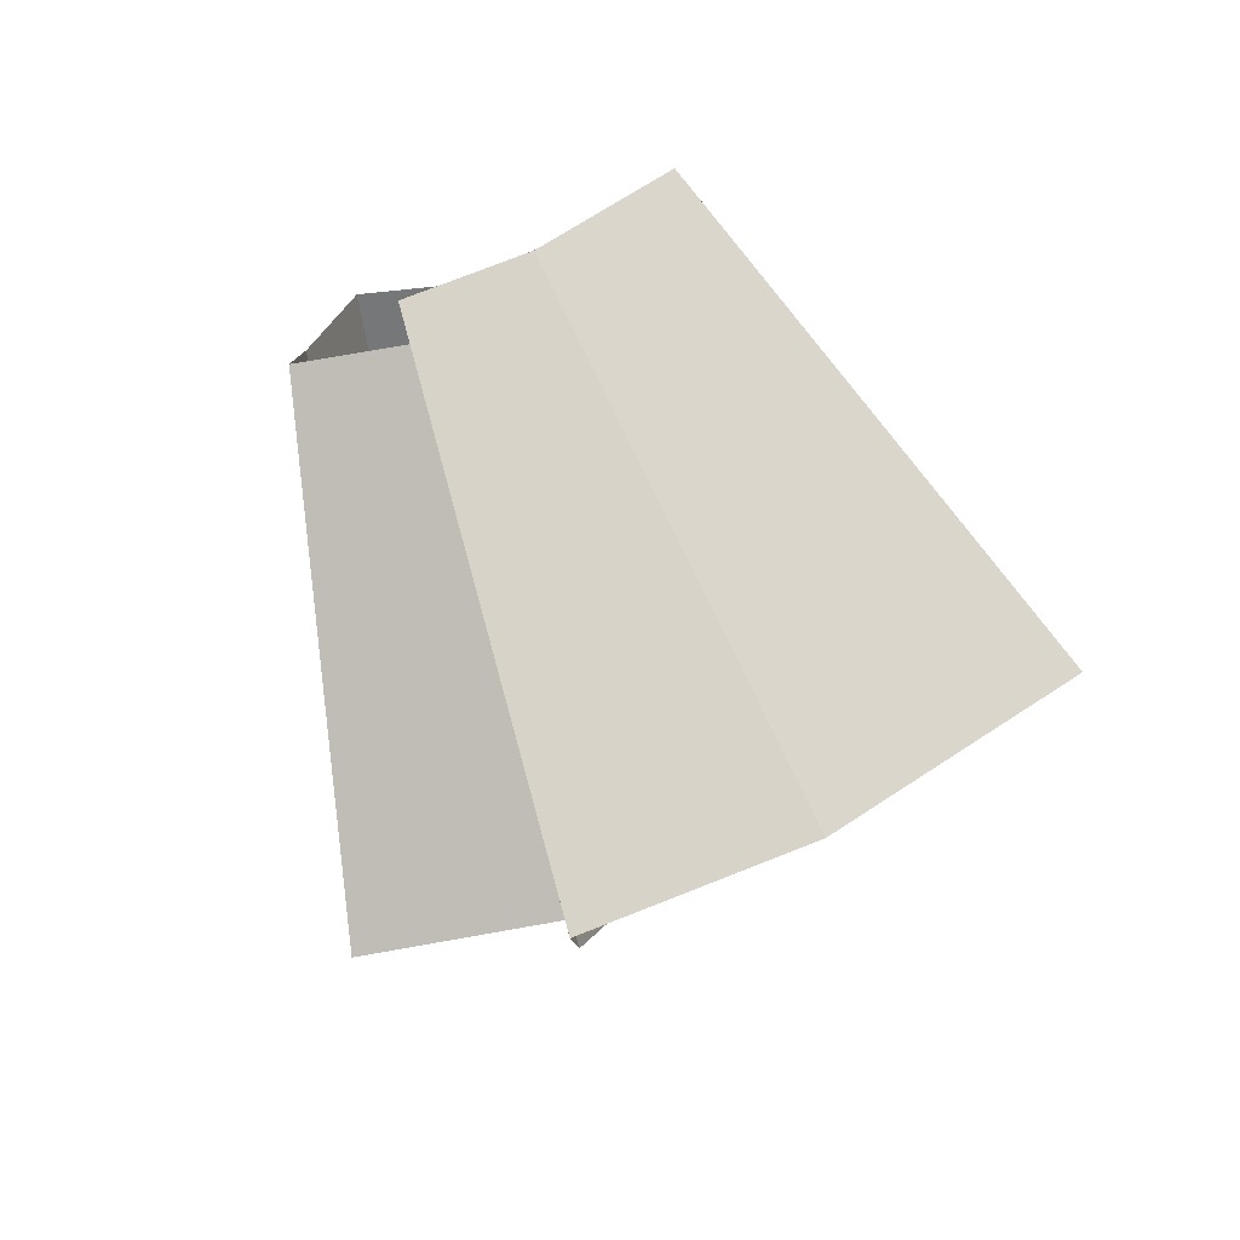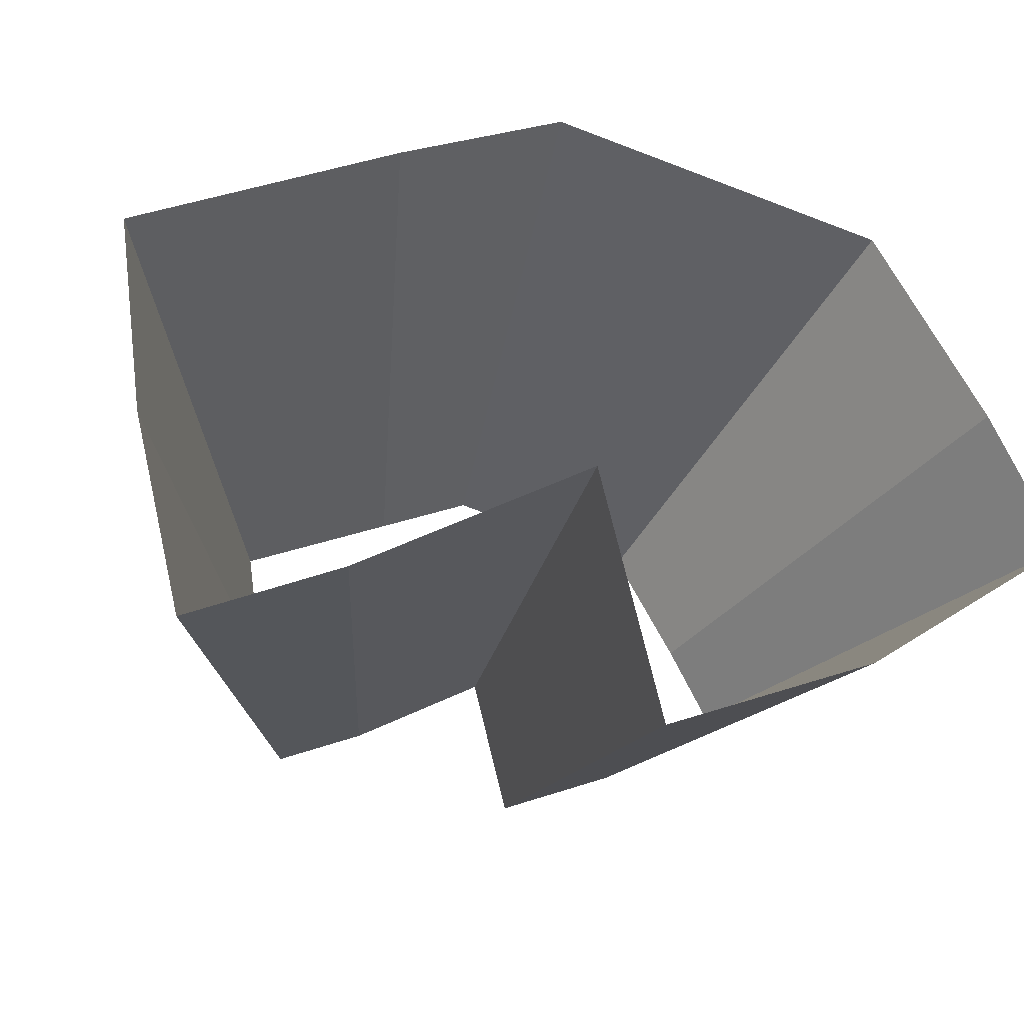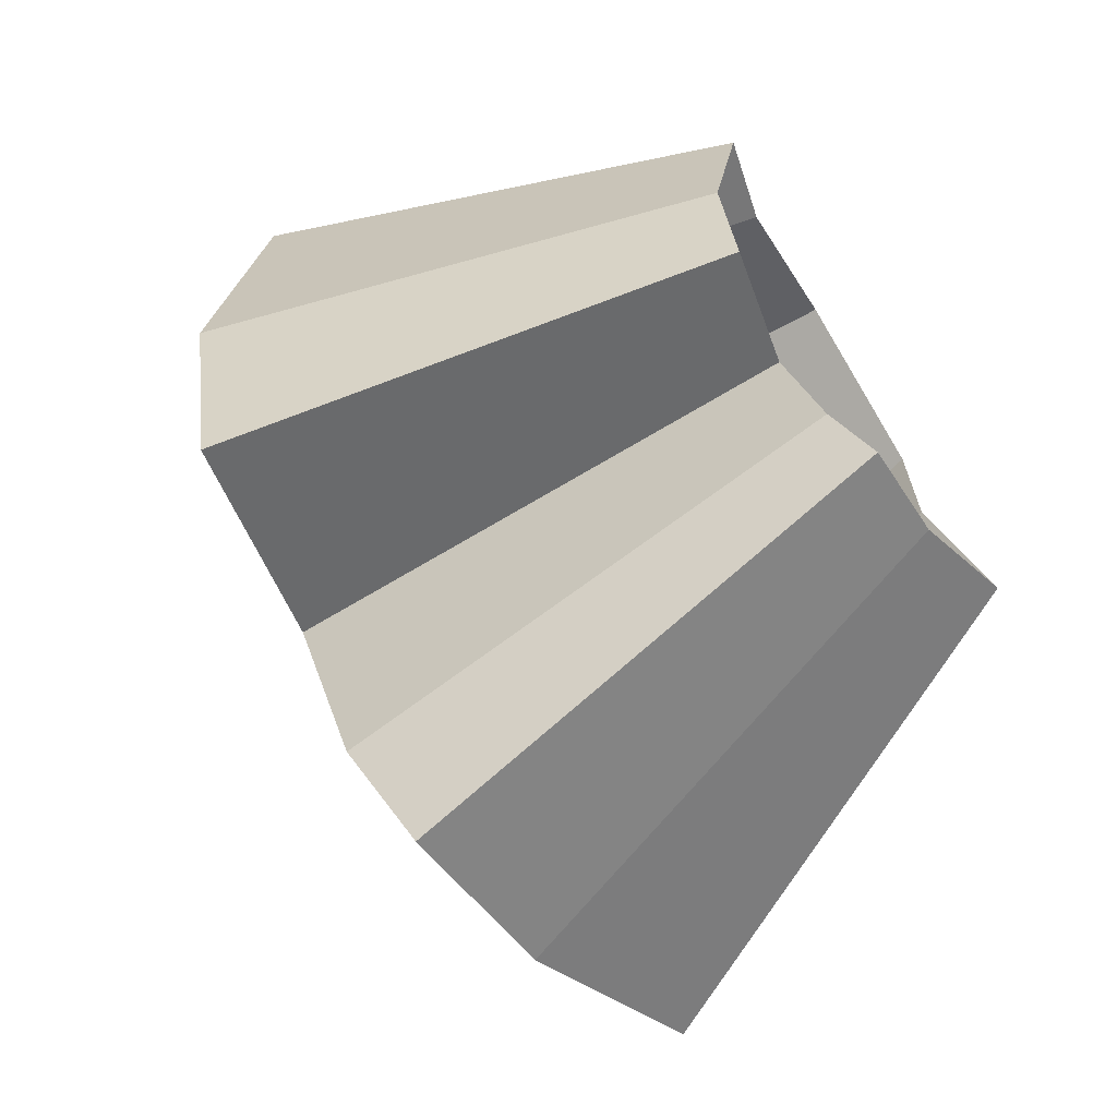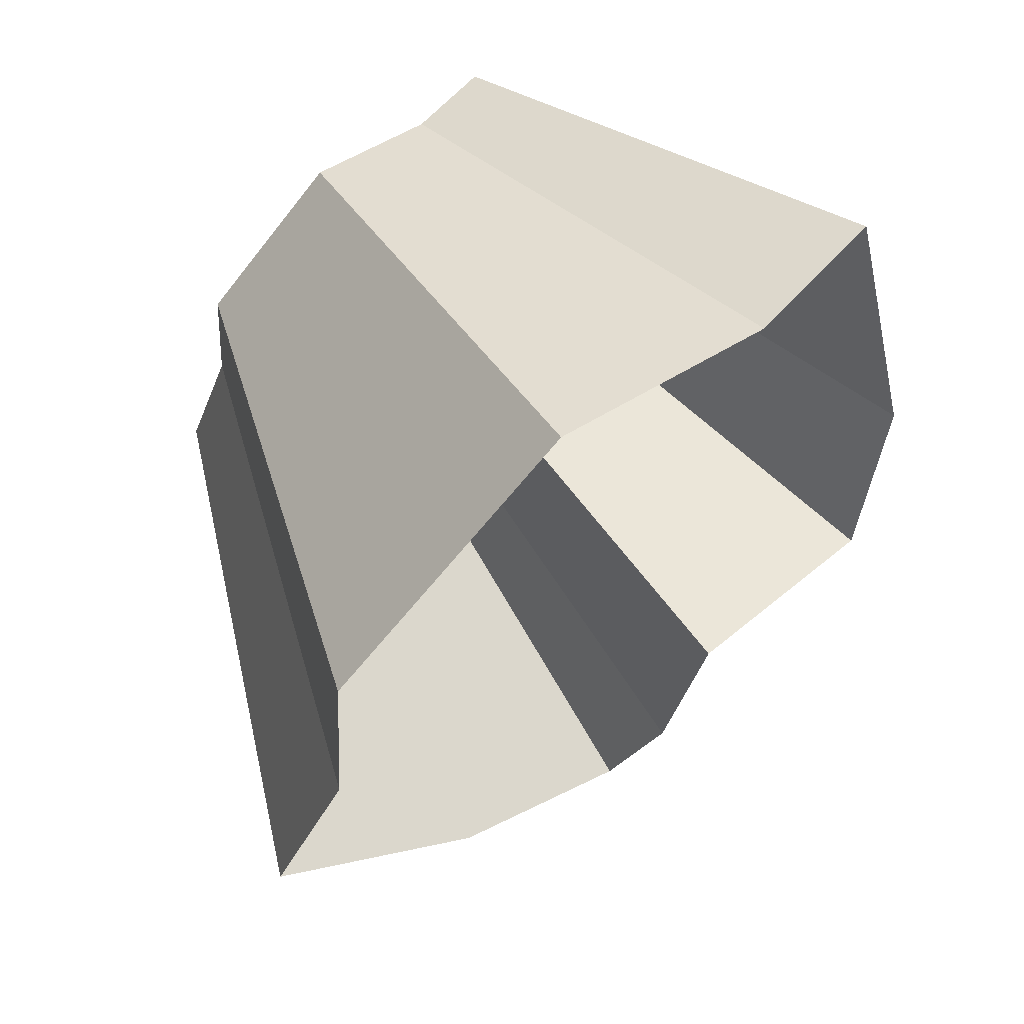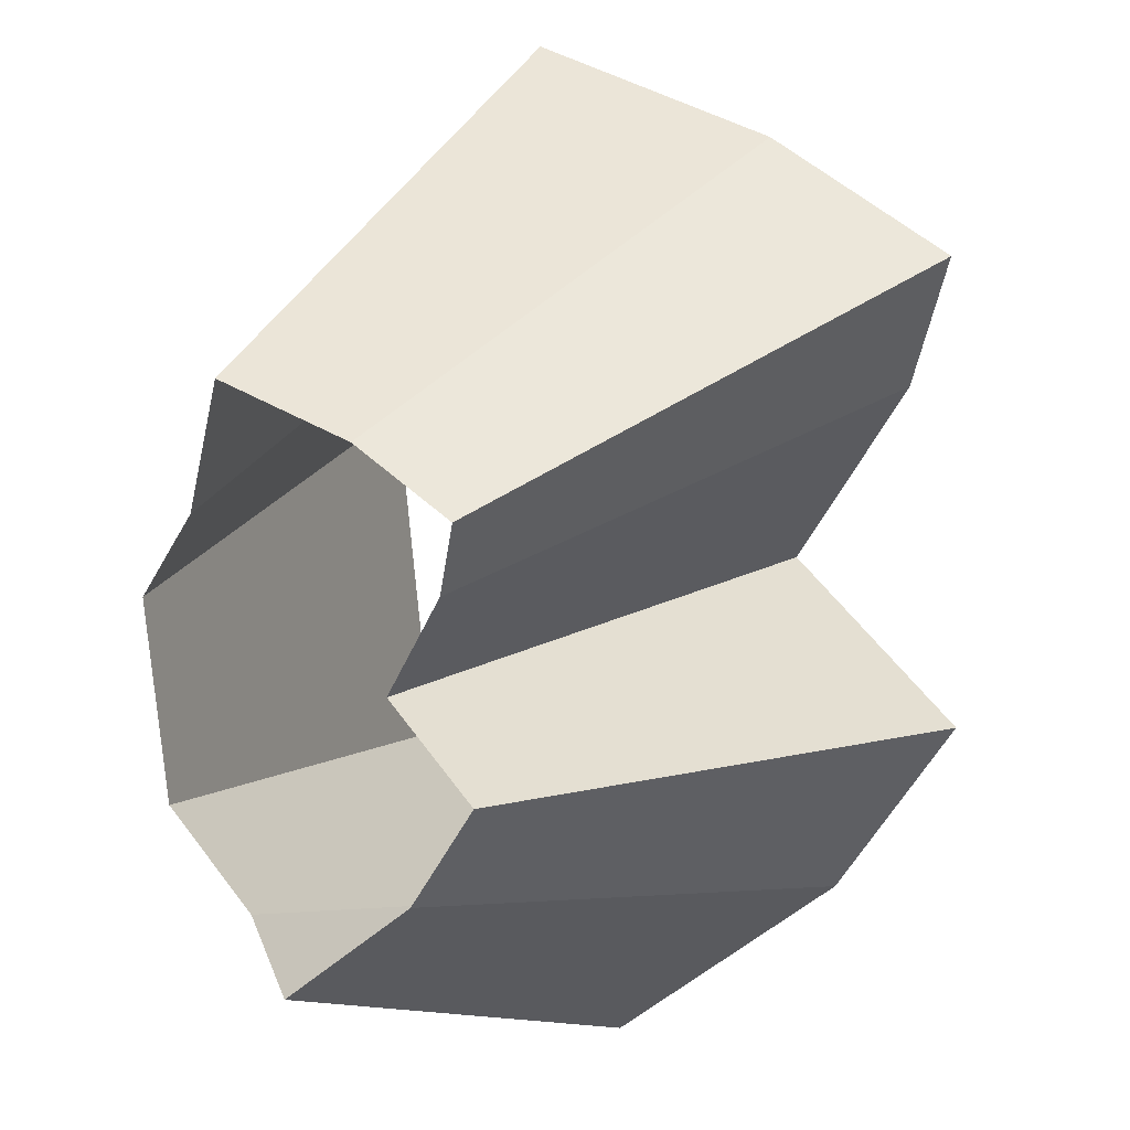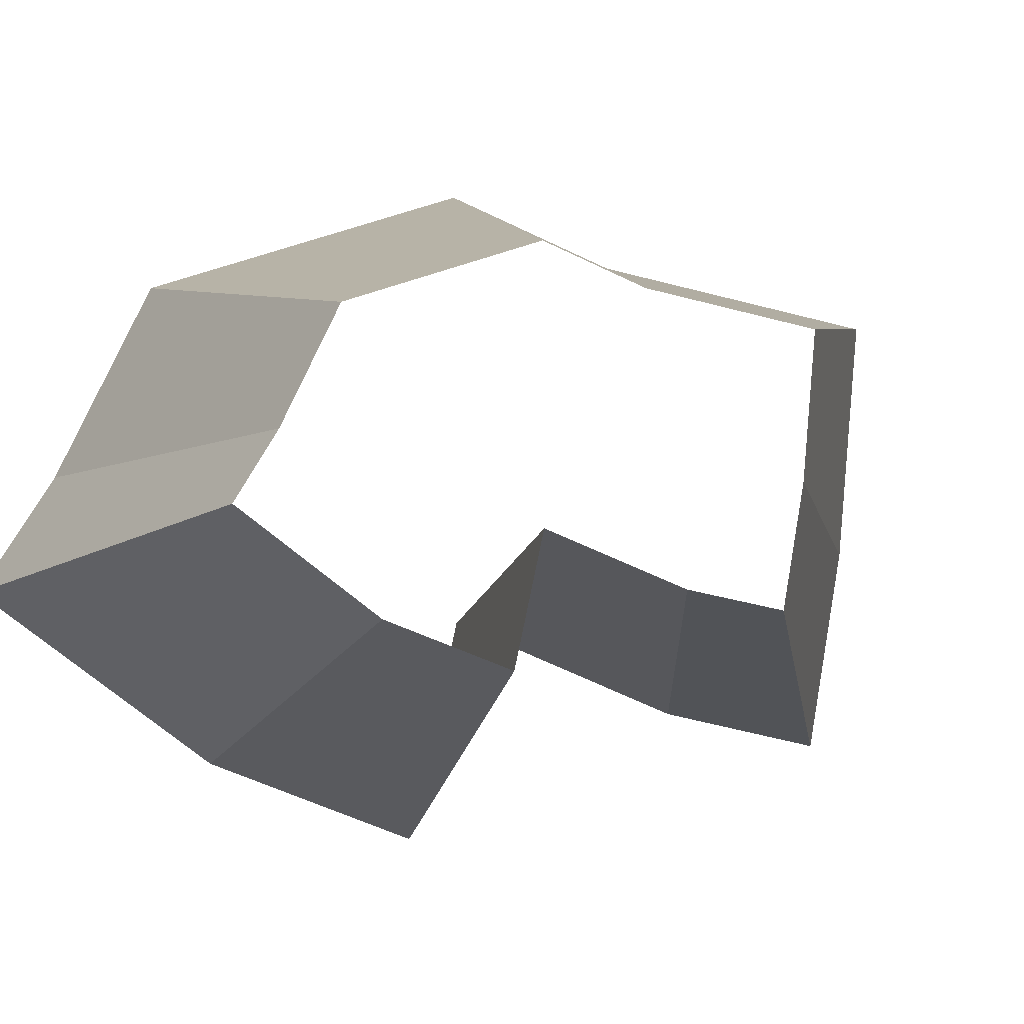
<metadata>
{"format":"obj","ext":"obj","renderer":"f3d","projection":"perspective","resolution":1024,"background":"white","views":[{"elev":-72.3,"azim":62.5,"up":"+Z"},{"elev":19.0,"azim":-123.4,"up":"+Y"},{"elev":-54.0,"azim":-16.9,"up":"+Z"},{"elev":49.1,"azim":-172.2,"up":"+Z"},{"elev":-56.2,"azim":148.3,"up":"+Y"},{"elev":-56.4,"azim":61.1,"up":"+Y"}]}
</metadata>
<code>
g shard13
v -0.178 0.3897 -0.01424
v -0.3203 0.7014 -0.02564
v -0.4465 0.6243 0.1407
v -0.2481 0.3468 0.07817
v -0.2481 0.3468 0.07817
v -0.4465 0.6243 0.1407
v -0.557 0.5279 0.1493
v -0.3094 0.2933 0.08296
v -0.1739 0.3848 -0.08101
v -0.3131 0.6926 -0.1458
v -0.3203 0.7014 -0.02564
v -0.178 0.3897 -0.01424
v -0.1416 0.3663 -0.175
v -0.2548 0.6594 -0.3151
v -0.3131 0.6926 -0.1458
v -0.1739 0.3848 -0.08101
v -0.3017 0.3023 -0.08378
v -0.5431 0.5441 -0.1508
v -0.5145 0.5033 -0.3054
v -0.2858 0.2796 -0.1696
v -0.2858 0.2796 -0.1696
v -0.5145 0.5033 -0.3054
v -0.475 0.4791 -0.3965
v -0.2639 0.2661 -0.2203
v -0.2639 0.2661 -0.2203
v -0.475 0.4791 -0.3965
v -0.378 0.5729 -0.3696
v -0.21 0.3183 -0.2053
v -0.21 0.3183 -0.2053
v -0.378 0.5729 -0.3696
v -0.2548 0.6594 -0.3151
v -0.1416 0.3663 -0.175
v -0.3403 0.2499 0.09312
v -0.6126 0.4498 0.1676
v -0.6506 0.4257 -0.02147
v -0.3614 0.2365 -0.01193
v -0.3094 0.2933 0.08296
v -0.557 0.5279 0.1493
v -0.6126 0.4498 0.1676
v -0.3403 0.2499 0.09312
v -0.3614 0.2365 -0.01193
v -0.6506 0.4257 -0.02147
v -0.6364 0.4151 -0.1665
v -0.3536 0.2306 -0.09251
v -0.3536 0.2306 -0.09251
v -0.6364 0.4151 -0.1665
v -0.5431 0.5441 -0.1508
v -0.3017 0.3023 -0.08378
g shard13_0
f 3 2 1
f 4 3 1
f 7 6 5
f 8 7 5
f 11 10 9
f 12 11 9
f 15 14 13
f 16 15 13
f 19 18 17
f 20 19 17
f 23 22 21
f 24 23 21
f 27 26 25
f 28 27 25
f 31 30 29
f 32 31 29
f 35 34 33
f 36 35 33
f 39 38 37
f 40 39 37
f 43 42 41
f 44 43 41
f 47 46 45
f 48 47 45

</code>
